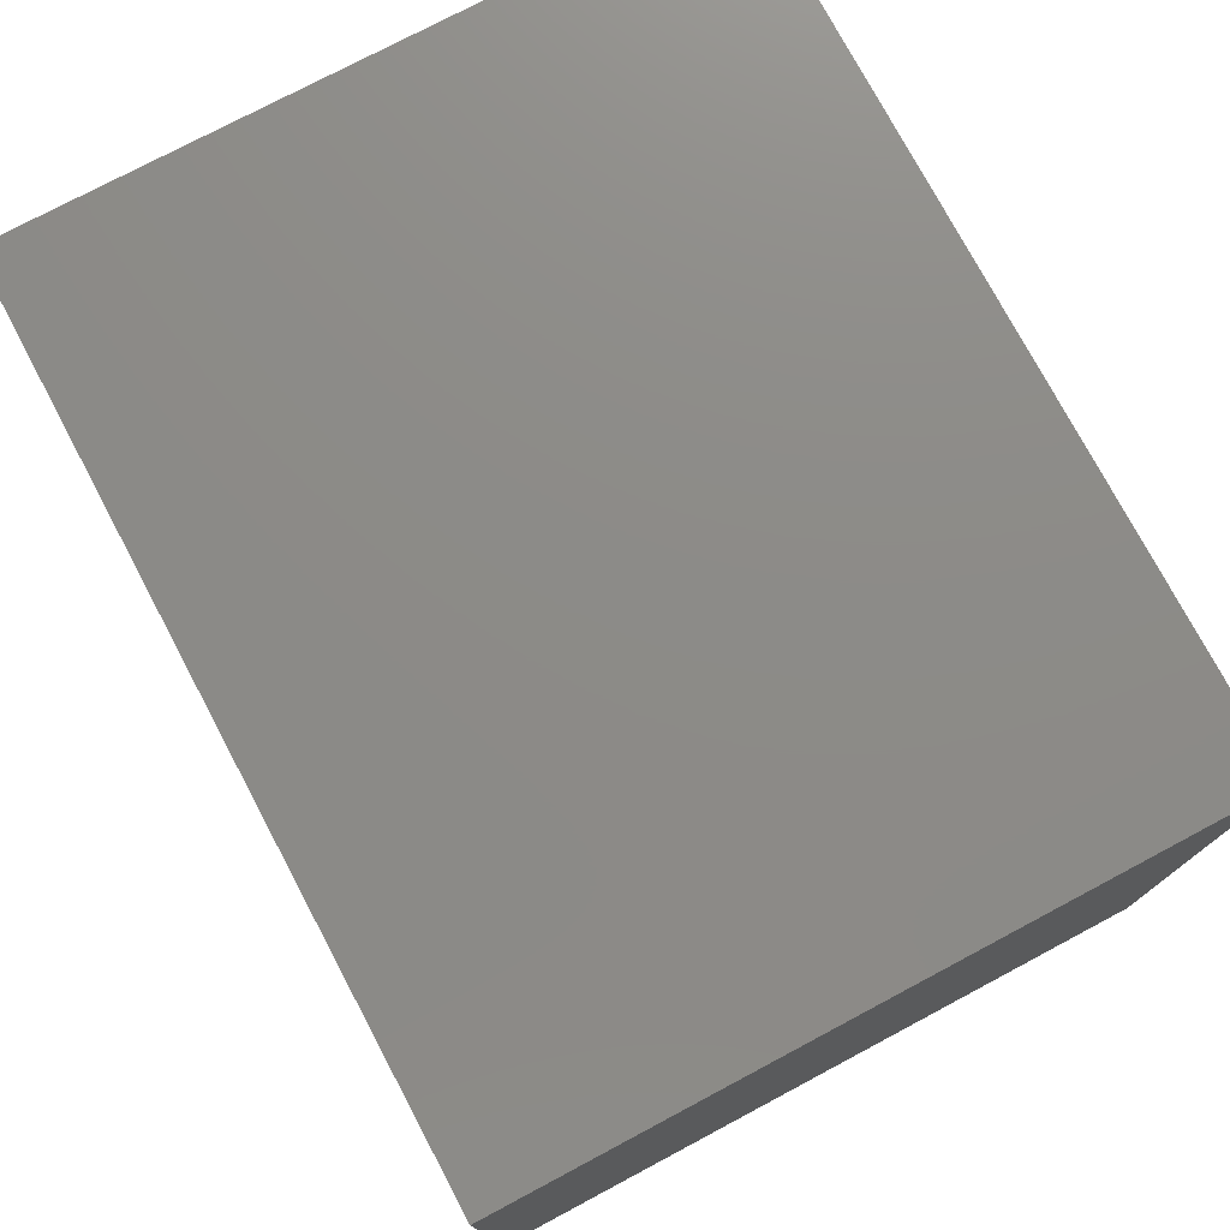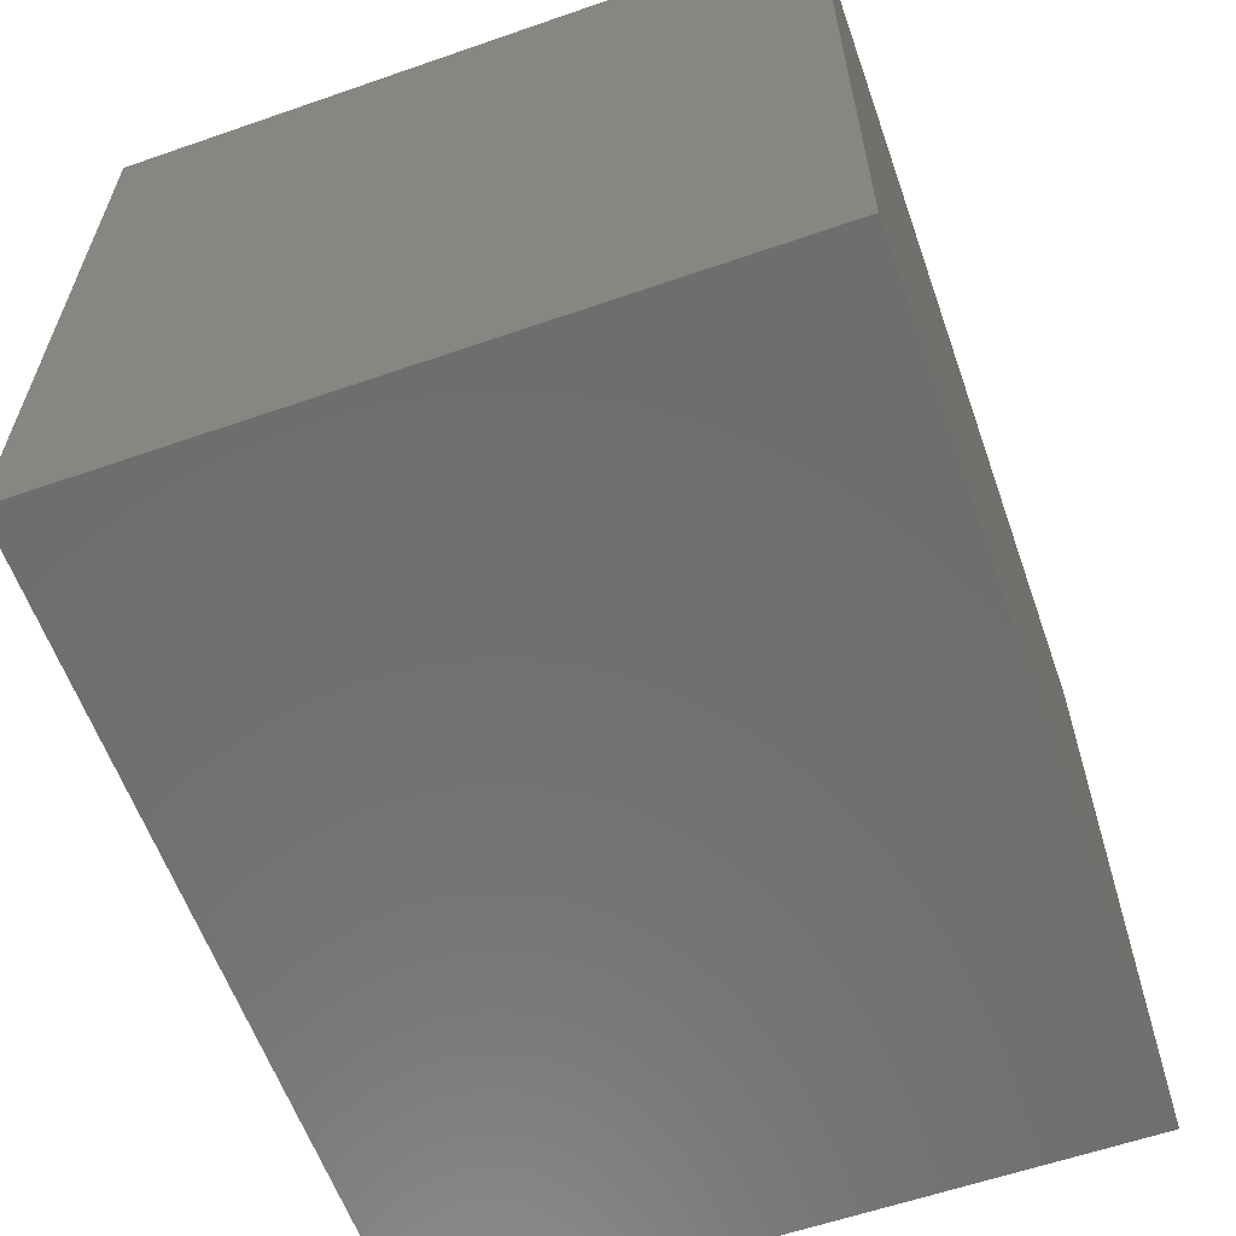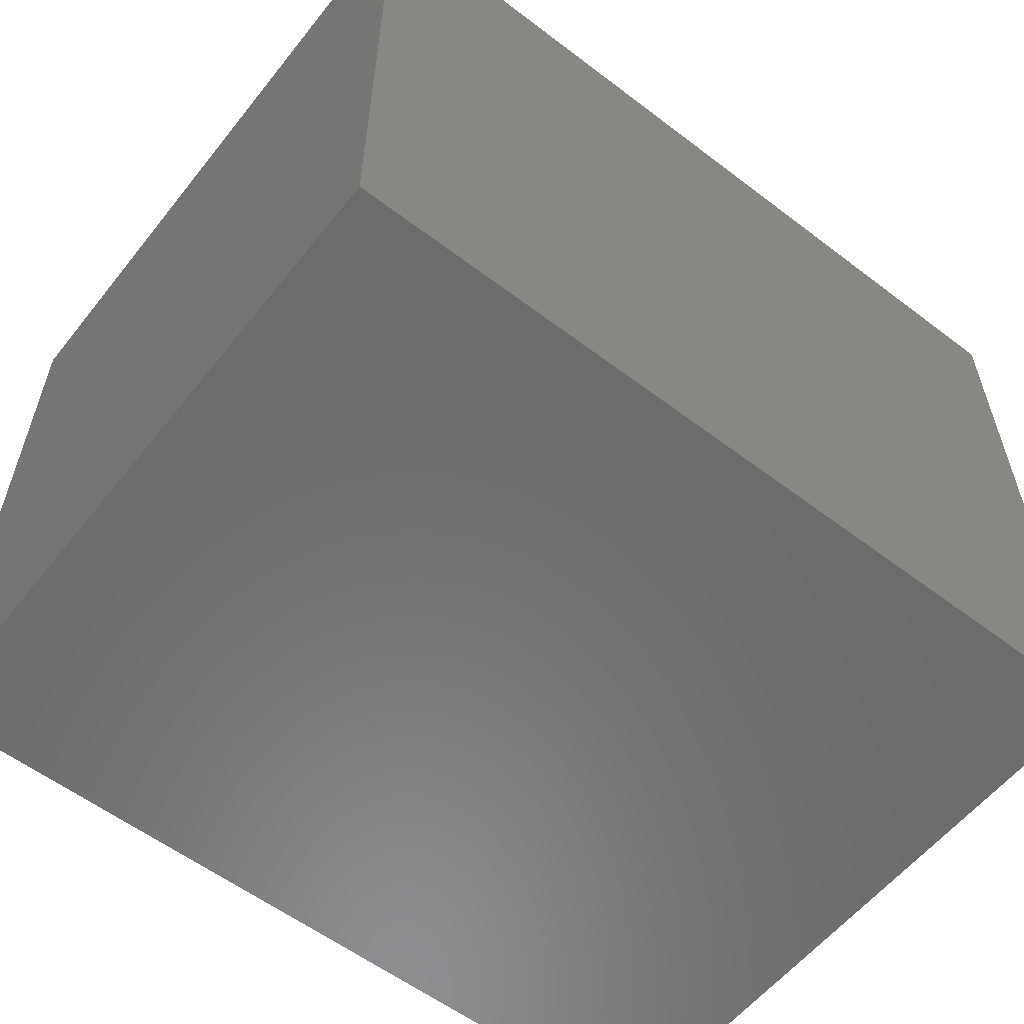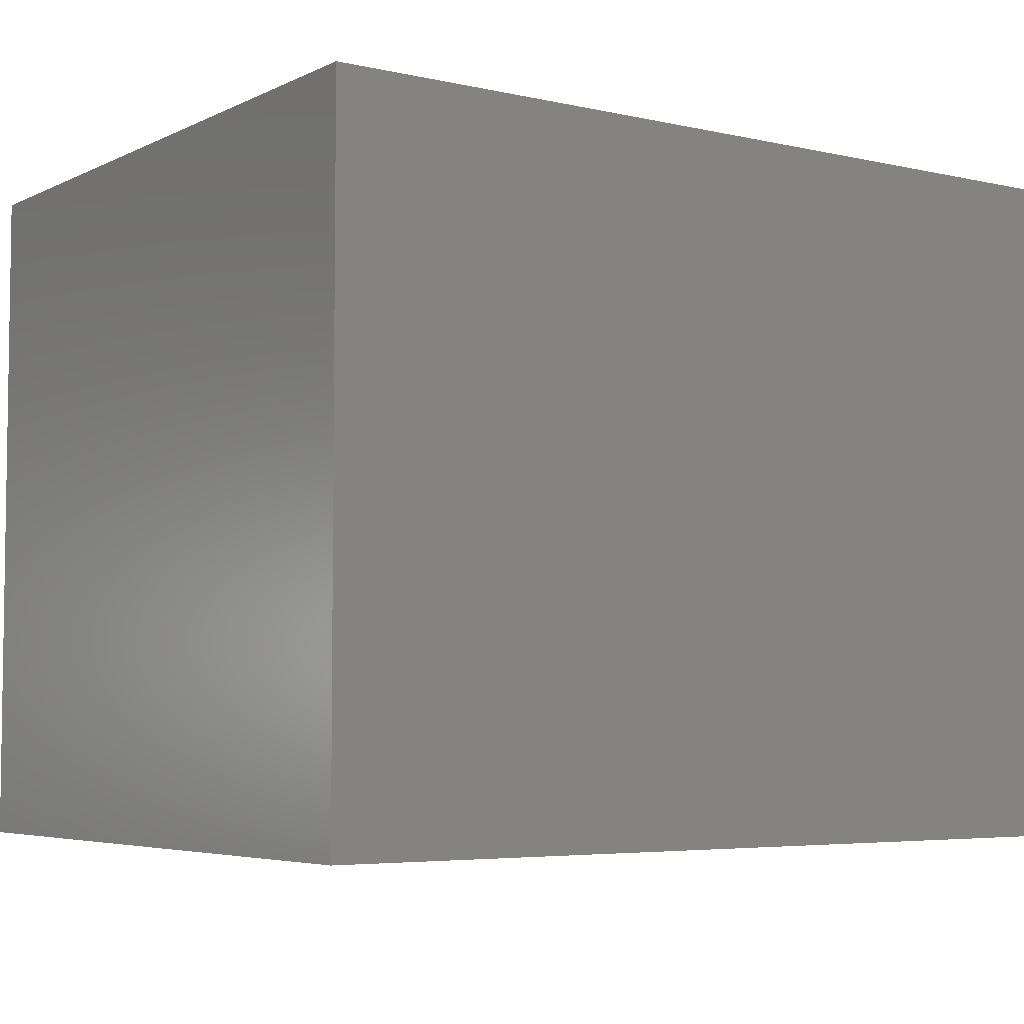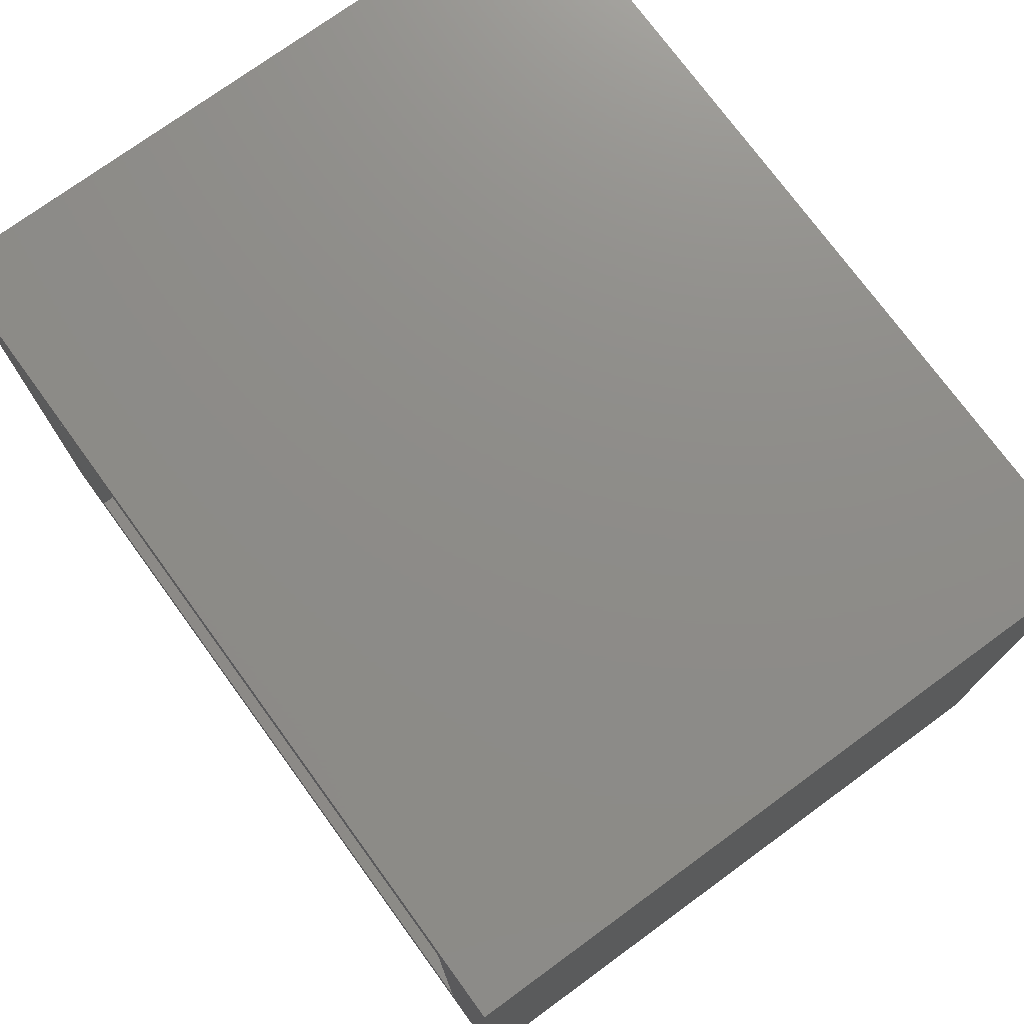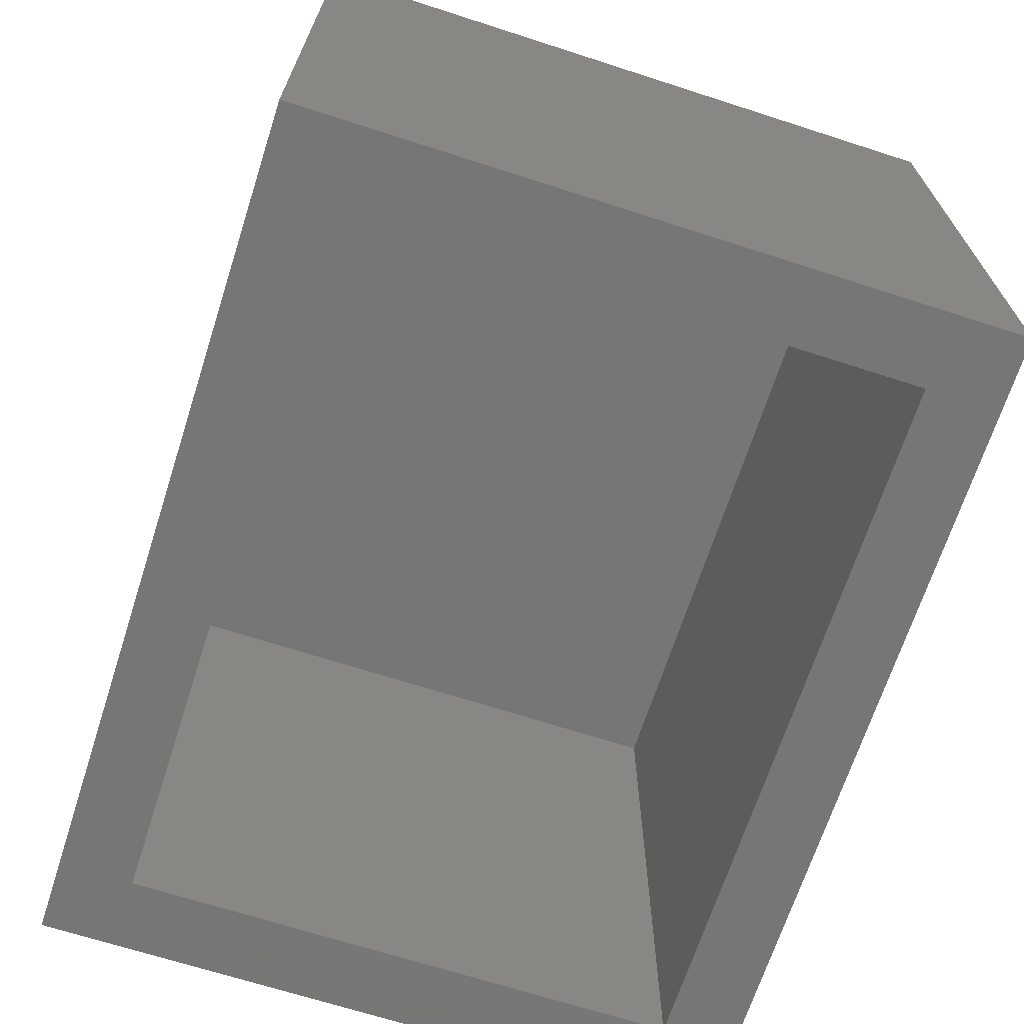
<metadata>
{"format":"stl","ext":"stl","renderer":"f3d","projection":"perspective","resolution":1024,"background":"white","views":[{"elev":76.2,"azim":62.0,"up":"+Y"},{"elev":-60.4,"azim":109.5,"up":"+Z"},{"elev":-57.9,"azim":141.8,"up":"+Z"},{"elev":-5.0,"azim":144.9,"up":"+Y"},{"elev":74.7,"azim":53.9,"up":"+Z"},{"elev":-68.4,"azim":-107.9,"up":"+Y"}]}
</metadata>
<code>
# stl→obj: 16 verts, 28 faces
v 0.3906 -0.5859 -0.3359
v 0.3281 -0.5859 -0.2734
v -0.3438 -0.5859 -0.3359
v -0.2812 -0.5859 -0.2734
v -0.3438 -0.5859 0.2593
v -0.2812 -0.5859 0.1968
v 0.3906 -0.5859 0.2593
v 0.3281 -0.5859 0.1968
v -0.2812 -0.0625 -0.2734
v 0.3281 -0.0625 -0.2734
v 0.3281 -0.0625 0.1968
v -0.2812 -0.0625 0.1968
v -0.3438 0 -0.3359
v -0.3438 3.304e-17 0.2593
v 0.3906 4.077e-17 -0.3359
v 0.3906 7.381e-17 0.2593
f 1 2 3
f 3 2 4
f 3 4 5
f 5 4 6
f 5 6 7
f 7 6 8
f 7 8 1
f 1 8 2
f 4 2 9
f 9 2 10
f 10 2 11
f 11 2 8
f 8 6 11
f 11 6 12
f 12 6 9
f 9 6 4
f 12 9 11
f 11 9 10
f 13 14 15
f 15 14 16
f 5 14 3
f 3 14 13
f 7 16 5
f 5 16 14
f 1 15 7
f 7 15 16
f 3 13 1
f 1 13 15

</code>
